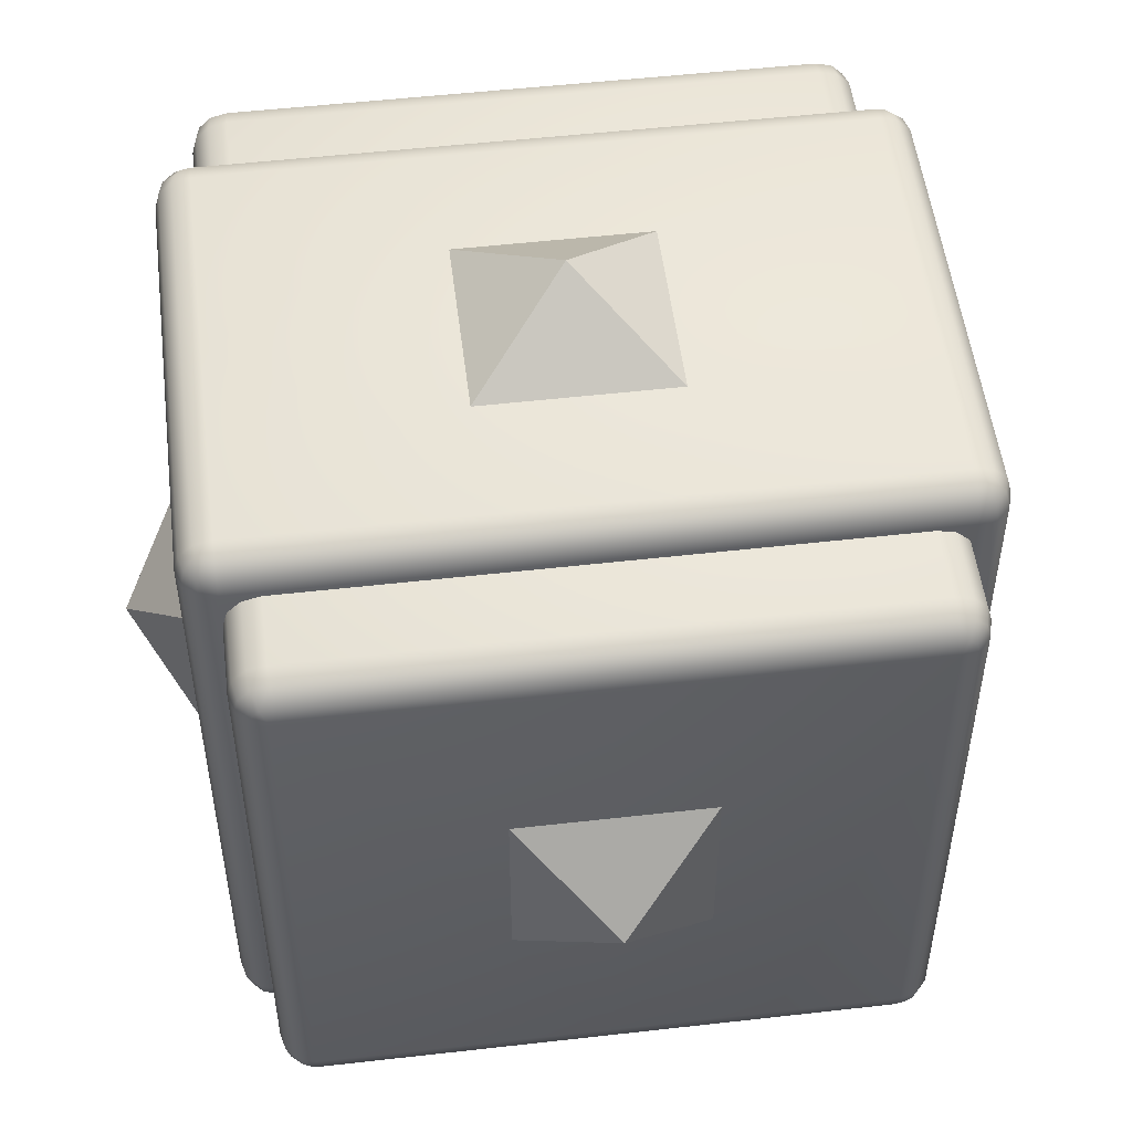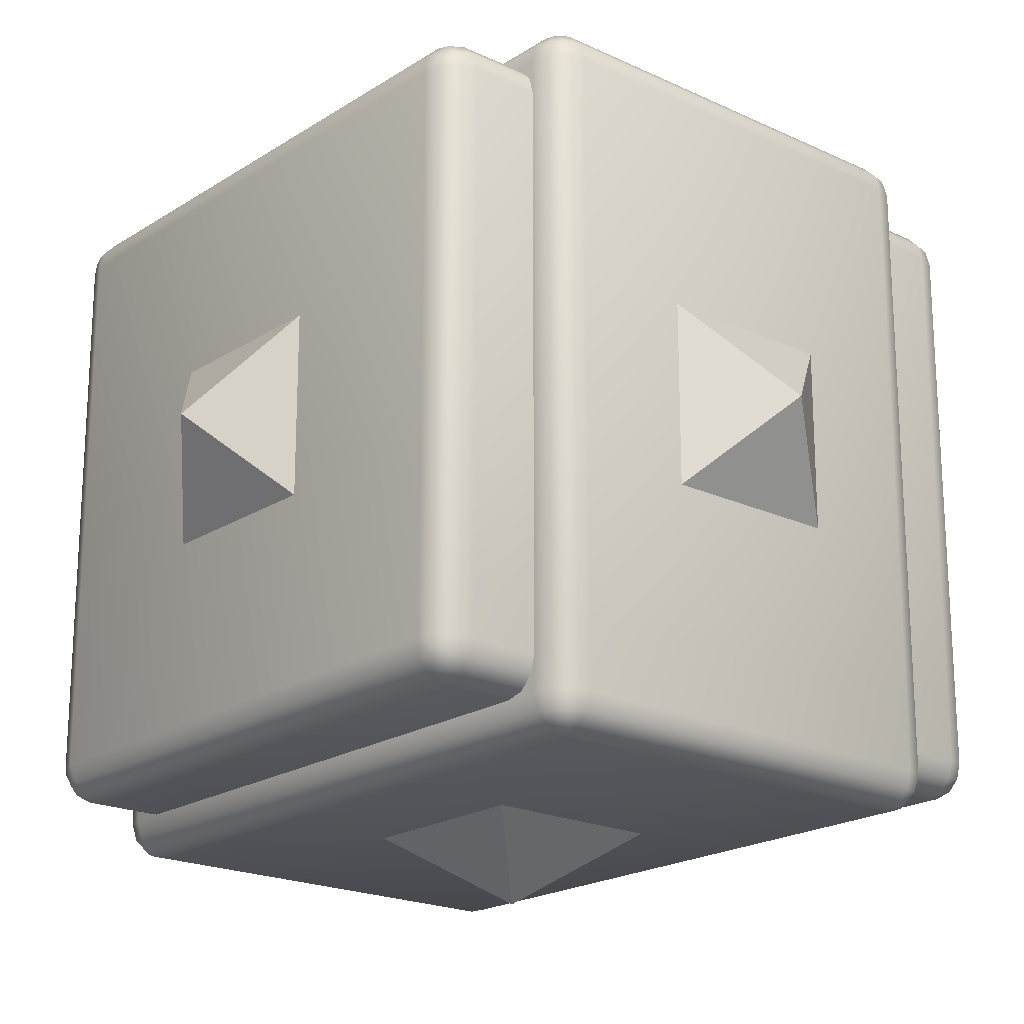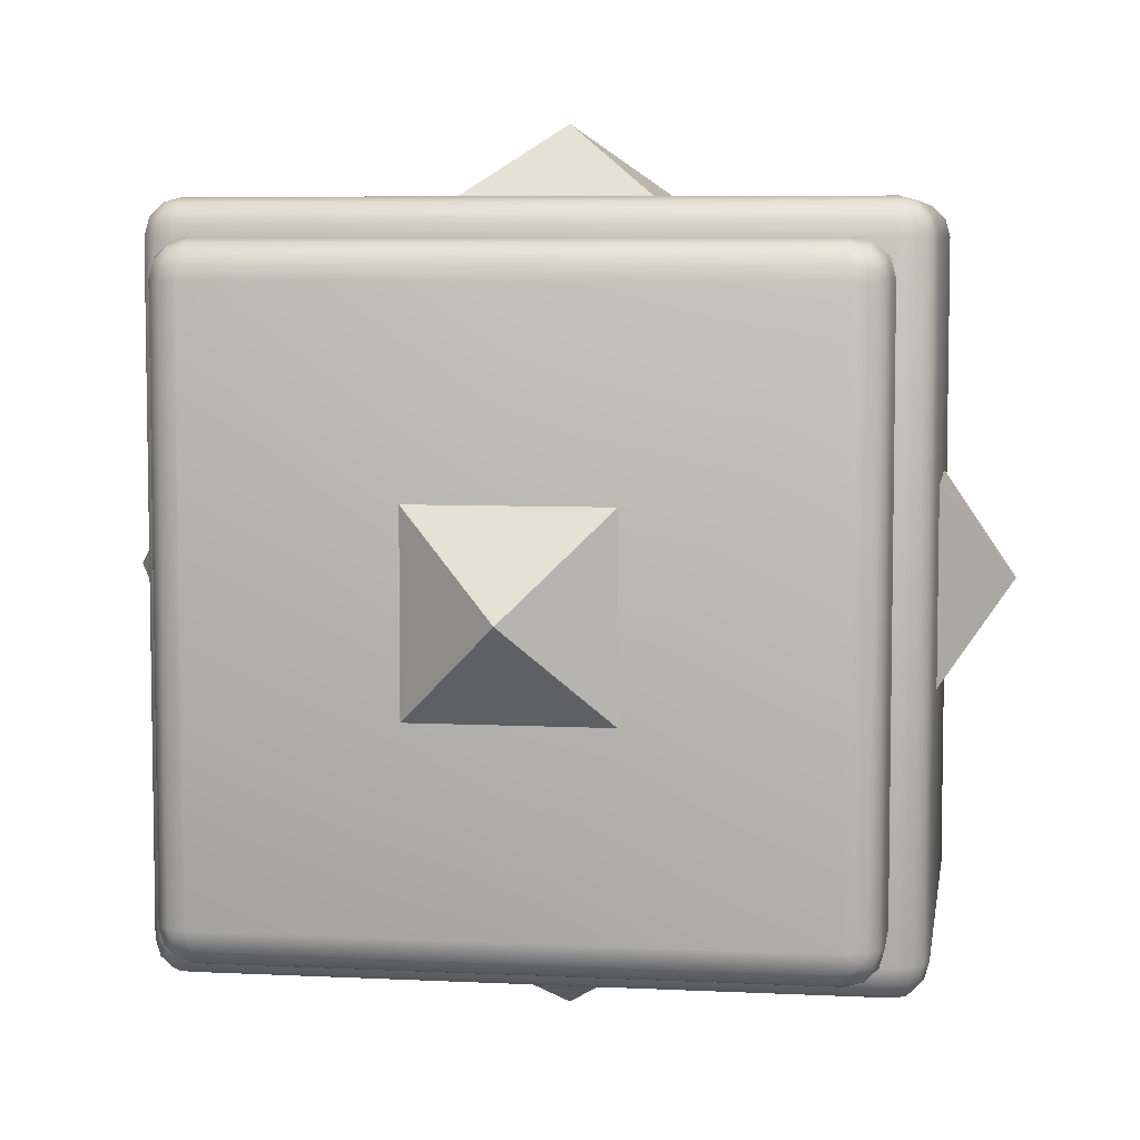
<metadata>
{"format":"obj","ext":"obj","renderer":"f3d","projection":"perspective","resolution":1024,"background":"white","views":[{"elev":52.0,"azim":83.0,"up":"+Y"},{"elev":-20.2,"azim":139.3,"up":"+Y"},{"elev":6.4,"azim":98.5,"up":"+Y"}]}
</metadata>
<code>
v 0.3217 -0.475 -0.4875
v 0.3433 -0.45 -0.475
v 0.3375 -0.475 -0.4716
v -0.3217 -0.475 -0.4875
v -0.3433 -0.45 -0.475
v -0.3375 -0.475 -0.4716
v 0.3217 -0.475 0.4875
v -0.35 -0.45 -0.45
v 0.3433 -0.45 0.475
v 0.3375 -0.475 0.4716
v -0.3217 -0.475 0.4875
v -0.3433 -0.475 -0.45
v -0.3 -0.5 -0.45
v -0.3433 -0.45 0.475
v -0.3375 -0.475 0.4716
v -0.35 -0.45 0.45
v -0.3433 -0.475 0.45
v -0.3 -0.5 0.45
v -0.325 0.4933 0.45
v 0.35 -0.45 0.45
v 0.3433 -0.475 0.45
v -0.3433 0.45 0.475
v -0.3217 0.475 0.4875
v -0.3375 0.475 0.4716
v -0.325 0.4933 -0.45
v 0.3 -0.5 0.45
v -0.475 0.399 0.4439
v -0.4933 -0.3963 0.4275
v 0.35 -0.45 -0.45
v -0.475 -0.399 0.4439
v 0.325 0.4933 0.45
v -0.3 -0.475 0.4933
v -0.3 0.5 0.45
v 0.3433 0.45 0.475
v 0.3217 0.475 0.4875
v 0.3433 -0.475 -0.45
v -0.3433 0.45 -0.475
v 0.3375 0.475 0.4716
v -0.3217 0.475 -0.4875
v -0.3375 0.475 -0.4716
v 0.3 -0.5 -0.45
v -0.3 0.45 0.5
v 0.475 0.399 0.4439
v 0.4933 -0.3963 0.4275
v 0.475 -0.399 0.4439
v 0.3 -0.475 0.4933
v 0 -0.4933 0.475
v 0 -0.475 0.4933
v 0.3 0.5 0.45
v 0.3 0.45 0.5
v 0 -0.45 0.5
v 0.3 0.475 0.4933
v -0.475 0.399 -0.4439
v -0.4933 -0.3963 -0.4275
v -0.475 -0.399 -0.4439
v 0 0 0.6
v 0.1321 -0.132 0.5
v -0.3 0.475 0.4933
v -0.1321 -0.132 0.5
v 0.325 0.4933 -0.45
v 0.35 0.45 0.45
v 0.325 -0.45 0.4933
v 0.3125 -0.4933 0.4716
v -0.3 -0.475 -0.4933
v -0.3 0.5 -0.45
v 0.3217 -0.4933 0.4625
v 0.1321 0.5 0.132
v 0 0.45 0.5
v 0 0.475 0.4933
v -0.35 0.45 0.45
v -0.325 -0.45 0.4933
v 0.3433 0.45 -0.475
v 0.3217 0.475 -0.4875
v 0.3375 0.475 -0.4716
v -0.3125 -0.4933 0.4716
v -0.3217 -0.4933 0.4625
v -0.1321 0.5 0.132
v -0.3 0.45 -0.5
v 0.3125 0.4933 0.4716
v 0.3217 0.4933 0.4625
v 0.475 0.399 -0.4439
v 0.4933 -0.3963 -0.4275
v 0.475 -0.399 -0.4439
v 0.1321 0.132 0.5
v -0.3125 0.4933 0.4716
v 0.1321 -0.5 0.132
v 0.3 -0.475 -0.4933
v 0 -0.4933 -0.475
v 0 -0.475 -0.4933
v 0.3 0.5 -0.45
v -0.3217 0.4933 0.4625
v 0.5 0.3977 0.4033
v 0.5 0.132 0.132
v 0.5 -0.132 0.132
v -0.1321 0.132 0.5
v 0.3 0.45 -0.5
v 0 -0.45 -0.5
v -0.1321 -0.5 0.132
v -0.5 0.3977 0.4033
v -0.5 0.132 0.132
v 0.3 0.475 -0.4933
v -0.5 -0.132 0.132
v -0.45 -0.4433 0.425
v 0 0 -0.6
v 0.1321 -0.132 -0.5
v -0.2 -0.425 0.4433
v -0.3 0.475 -0.4933
v -0.45 -0.425 0.4433
v -0.325 0.45 0.4933
v -0.3433 0.475 0.45
v -0.1321 -0.132 -0.5
v -0.3 -0.45 0.5
v 0 0.6 0
v 0.35 0.45 -0.45
v -0.3 -0.4933 0.475
v -0.325 -0.4933 0.45
v -0.3 0.4933 0.475
v 0.45 -0.4433 0.425
v 0.325 -0.45 -0.4933
v 0.3125 -0.4933 -0.4716
v 0.3217 -0.4933 -0.4625
v 0.1321 0.5 -0.132
v 0 0.45 -0.5
v 0 0.475 -0.4933
v 0.2 -0.425 0.4433
v 0.45 -0.425 0.4433
v -0.475 -0.4372 0.4221
v -0.35 0.45 -0.45
v -0.4934 -0.4111 0.4235
v -0.4933 -0.4205 0.4142
v -0.325 -0.45 -0.4933
v -0.3125 -0.4933 -0.4716
v -0.3217 -0.4933 -0.4625
v -0.1321 0.5 -0.132
v -0.4933 0.4205 0.4142
v -0.4933 0.425 0.3973
v 0.3125 0.4933 -0.4716
v 0.3217 0.4933 -0.4625
v -0.2 -0.4 0.45
v -0.45 -0.4 0.45
v -0.45 -0.45 0.4
v 0 -0.6 0
v 0.1321 0.132 -0.5
v -0.3125 0.4933 -0.4716
v 0.1321 -0.5 -0.132
v -0.475 -0.4433 0.3993
v -0.2 0.4 0.45
v -0.45 0.425 0.4433
v -0.3217 0.4933 -0.4625
v -0.45 0.4 0.45
v 0.325 0.45 0.4933
v -0.2 0.425 0.4433
v 0.5 0.3977 -0.4033
v -0.45 0.4433 0.425
v 0.6 -0 0
v 0.5 0.132 -0.132
v -0.4933 -0.425 0.3973
v 0.3433 0.475 0.45
v 0.5 -0.132 -0.132
v 0.3 -0.45 0.5
v -0.2 -0.4433 0.425
v 0.3 -0.4933 0.475
v 0 0.5 0.45
v -0.1321 0.132 -0.5
v -0.1321 -0.5 -0.132
v 0 0.4933 0.475
v 0.325 -0.4933 0.45
v 0.3 0.4933 0.475
v -0.5 0.3977 -0.4033
v 0 -0.5 0.45
v -0.6 -0 0
v -0.5 0.132 -0.132
v 0.475 -0.4372 0.4221
v 0.4934 -0.4111 0.4235
v -0.5 -0.132 -0.132
v 0.4933 -0.4205 0.4142
v 0.4933 0.4205 0.4142
v 0.4933 0.425 0.3973
v 0.2 -0.4 0.45
v -0.45 -0.4433 -0.425
v -0.2 -0.425 -0.4433
v -0.45 -0.425 -0.4433
v -0.325 0.45 -0.4933
v -0.3433 0.475 -0.45
v 0.45 -0.4 0.45
v -0.3 -0.45 -0.5
v -0.3 -0.4933 -0.475
v 0.45 -0.45 0.4
v -0.325 -0.4933 -0.45
v -0.3 0.4933 -0.475
v 0.475 -0.4433 0.3993
v 0.2 0.4 0.45
v 0.45 0.425 0.4433
v 0.45 0.4 0.45
v 0.2 0.425 0.4433
v 0.45 0.4433 0.425
v 0.4933 -0.425 0.3973
v 0.2 -0.4433 0.425
v 0.45 -0.4433 -0.425
v 0.2 -0.425 -0.4433
v 0.45 -0.425 -0.4433
v -0.475 -0.4372 -0.4221
v -0.4934 -0.4111 -0.4235
v -0.4933 -0.4205 -0.4142
v -0.4933 0.4205 -0.4142
v -0.4933 0.425 -0.3973
v -0.2 -0.4 -0.45
v -0.45 -0.4 -0.45
v -0.45 -0.45 -0.4
v -0.475 -0.4433 -0.3993
v -0.2 0.4 -0.45
v -0.45 0.425 -0.4433
v -0.45 0.4 -0.45
v 0.475 0.4433 0.3993
v 0.45 0.45 0.4
v 0.2 -0.45 0.4
v 0.325 0.45 -0.4933
v 0.475 -0.4213 0.438
v 0.475 0.4372 0.4221
v -0.2 0.425 -0.4433
v -0.45 0.4433 -0.425
v -0.4933 -0.425 -0.3973
v 0.3433 0.475 -0.45
v 0.5 -0.3977 0.4033
v 0.4933 0.3963 0.4275
v 0.3 -0.45 -0.5
v 0.4933 0.4111 0.4235
v -0.2 -0.4433 -0.425
v 0.475 0.4213 0.438
v 0.3 -0.4933 -0.475
v 0.2 0.4433 0.425
v 0 0.5 -0.45
v 0.2 0.45 0.4
v 0 0.4933 -0.475
v -0.475 0.4433 0.3993
v 0.325 -0.4933 -0.45
v 0.3 0.4933 -0.475
v -0.45 0.45 0.4
v -0.2 -0.45 0.4
v -0.475 -0.4213 0.438
v -0.475 0.4372 0.4221
v -0.5 -0.3977 0.4033
v -0.4933 0.3963 0.4275
v -0.4933 0.4111 0.4235
v -0.475 0.4213 0.438
v -0.2 0.4433 0.425
v -0.2 0.45 0.4
v 0 0.132 0.5
v 0 -0.5 -0.45
v 0.475 -0.4372 -0.4221
v 0.4934 -0.4111 -0.4235
v 0.4933 -0.4205 -0.4142
v 0.4933 0.4205 -0.4142
v 0.4933 0.425 -0.3973
v 0.2 -0.4 -0.45
v 0.45 -0.4 -0.45
v 0.45 -0.45 -0.4
v 0.475 -0.4433 -0.3993
v 0.2 0.4 -0.45
v 0.45 0.425 -0.4433
v 0.45 0.4 -0.45
v 0 -0.132 0.5
v 0 0.5 0.132
v 0 -0.5 0.132
v 0.2 0.425 -0.4433
v 0.45 0.4433 -0.425
v 0.4933 -0.425 -0.3973
v 0.2 -0.4433 -0.425
v 0.475 0.4433 -0.3993
v 0.45 0.45 -0.4
v 0.2 -0.45 -0.4
v 0.475 -0.4213 -0.438
v 0.475 0.4372 -0.4221
v 0.5 -0.3977 -0.4033
v 0.4933 0.3963 -0.4275
v 0.4933 0.4111 -0.4235
v 0.475 0.4213 -0.438
v 0.2 0.4433 -0.425
v 0.2 0.45 -0.4
v -0.475 0.4433 -0.3993
v -0.45 0.45 -0.4
v -0.2 -0.45 -0.4
v -0.475 -0.4213 -0.438
v -0.475 0.4372 -0.4221
v -0.5 -0.3977 -0.4033
v -0.4933 0.3963 -0.4275
v -0.4933 0.4111 -0.4235
v -0.475 0.4213 -0.438
v -0.2 0.4433 -0.425
v -0.2 0.45 -0.4
v 0 0.132 -0.5
v 0 -0.132 -0.5
v 0 0.5 -0.132
v 0 -0.5 -0.132
v -0.5 0.132 0
v 0.3433 -0.475 0
v 0.45 0.45 0
v -0.325 0.4933 0
v -0.1321 -0.5 0
v 0.3433 0.475 0
v -0.35 -0.45 -0
v 0.1321 -0.5 0
v 0.5 -0.132 0
v -0.3433 0.475 0
v 0.1321 0.5 0
v 0.325 -0.4933 0
v -0.3 -0.5 0
v -0.35 0.45 0
v 0.3 0.5 0
v -0.3433 -0.475 0
v -0.2 -0.45 0
v -0.1321 0.5 0
v -0.4933 0.425 0
v -0.45 0.45 0
v -0.325 -0.4933 0
v 0 -0.5 0
v -0.5 -0.132 0
v 0.2 -0.45 0
v 0.3 -0.5 0
v 0.325 0.4933 0
v -0.45 -0.45 0
v 0 0.5 0
v 0.35 -0.45 -0
v 0.5 0.132 0
v 0.35 0.45 0
v 0.2 0.45 0
v -0.2 0.45 0
v 0.4933 0.425 0
v 0.45 -0.45 0
v -0.5 -0.3977 0
v -0.4933 -0.425 0
v -0.475 0.4433 0
v -0.5 0.3977 0
v -0.475 -0.4433 0
v 0.475 0.4433 0
v 0.475 -0.4433 0
v 0.4933 -0.425 0
v 0.5 0.3977 0
v 0.5 -0.3977 0
v -0.3 0.5 0
f 64 88 187
f 310 189 315
f 10 62 7
f 319 167 26
f 135 245 241
f 298 184 304
f 6 131 4
f 231 215 233
f 162 26 63
f 119 3 1
f 298 33 340
f 249 187 88
f 285 54 203
f 217 74 72
f 77 263 113
f 202 182 180
f 226 89 97
f 40 183 37
f 126 179 125
f 187 13 132
f 141 161 103
f 16 15 14
f 339 153 338
f 186 89 64
f 87 88 89
f 205 287 169
f 305 113 67
f 185 218 45
f 78 97 186
f 209 228 282
f 123 107 124
f 264 98 142
f 32 47 48
f 96 97 123
f 257 268 199
f 183 107 78
f 217 101 73
f 182 207 181
f 281 284 280
f 163 309 322
f 300 61 325
f 46 47 162
f 110 298 304
f 133 4 132
f 112 48 51
f 124 190 234
f 108 139 140
f 242 129 28
f 213 55 53
f 176 224 174
f 81 82 83
f 146 130 157
f 222 285 204
f 38 151 34
f 210 204 202
f 34 62 9
f 95 59 56
f 232 340 322
f 214 177 178
f 249 230 41
f 13 189 133
f 23 91 24
f 68 52 69
f 149 65 144
f 13 133 132
f 327 238 247
f 243 244 99
f 149 25 65
f 53 54 286
f 238 241 154
f 1 121 120
f 117 69 166
f 332 206 313
f 237 124 234
f 30 150 27
f 29 3 2
f 141 311 239
f 188 198 216
f 116 310 315
f 170 162 47
f 149 39 40
f 169 206 205
f 100 171 102
f 53 287 288
f 113 134 312
f 13 316 307
f 254 335 328
f 191 176 173
f 71 15 11
f 101 137 73
f 199 200 201
f 326 270 279
f 83 261 81
f 14 70 16
f 123 101 96
f 18 76 116
f 174 45 218
f 80 49 79
f 26 167 66
f 61 9 20
f 265 266 260
f 26 316 319
f 272 252 250
f 128 5 8
f 329 191 188
f 38 61 158
f 192 193 195
f 223 320 300
f 62 50 160
f 256 272 201
f 114 300 325
f 329 258 336
f 93 94 155
f 330 99 333
f 314 280 332
f 188 173 118
f 171 317 102
f 261 277 81
f 130 129 242
f 201 250 199
f 270 273 266
f 253 277 273
f 43 227 229
f 273 260 266
f 19 24 91
f 141 127 146
f 326 215 297
f 316 18 307
f 119 72 2
f 190 232 234
f 309 232 322
f 150 245 27
f 87 119 1
f 304 128 308
f 144 107 39
f 321 210 209
f 92 178 177
f 29 325 323
f 269 253 273
f 91 85 33
f 50 51 160
f 320 90 309
f 246 238 154
f 66 7 63
f 104 105 292
f 194 45 43
f 37 131 5
f 64 131 186
f 46 62 160
f 67 113 263
f 236 3 36
f 213 207 208
f 109 24 22
f 155 324 93
f 170 115 18
f 280 205 206
f 213 288 212
f 69 168 166
f 275 274 82
f 131 78 186
f 99 135 136
f 41 120 121
f 143 105 104
f 294 145 142
f 305 122 113
f 155 156 324
f 173 126 118
f 285 286 54
f 229 177 219
f 103 106 108
f 193 219 196
f 164 104 111
f 289 281 290
f 58 85 23
f 49 320 309
f 278 270 266
f 201 255 256
f 142 145 302
f 203 55 283
f 40 128 184
f 253 153 276
f 236 296 306
f 209 202 180
f 212 284 221
f 220 221 289
f 40 25 149
f 95 56 248
f 286 169 287
f 87 120 230
f 340 163 322
f 60 74 138
f 73 138 74
f 320 158 300
f 135 99 244
f 335 178 328
f 6 189 12
f 80 31 49
f 65 190 144
f 294 142 165
f 36 323 296
f 65 298 340
f 98 299 142
f 56 59 262
f 84 56 57
f 252 251 274
f 142 302 86
f 136 332 313
f 100 295 171
f 32 71 11
f 116 307 18
f 264 142 86
f 138 137 90
f 232 237 234
f 56 262 57
f 138 90 60
f 240 130 127
f 224 225 44
f 251 83 82
f 261 255 259
f 41 121 236
f 74 114 72
f 230 120 41
f 310 16 301
f 259 260 261
f 226 217 119
f 11 76 75
f 81 276 275
f 168 163 166
f 68 58 42
f 42 51 68
f 90 137 237
f 301 12 310
f 153 253 254
f 156 155 159
f 118 125 198
f 147 148 150
f 215 219 214
f 32 75 115
f 225 92 227
f 257 250 258
f 297 214 335
f 267 252 274
f 204 285 203
f 274 251 82
f 140 240 108
f 297 269 270
f 258 252 267
f 275 276 153
f 197 224 176
f 71 22 14
f 172 175 171
f 49 168 79
f 325 20 323
f 20 10 21
f 169 330 333
f 92 339 338
f 243 242 28
f 204 283 202
f 10 167 21
f 224 44 174
f 211 212 220
f 316 41 319
f 296 20 21
f 152 154 148
f 171 175 317
f 115 75 18
f 194 179 185
f 113 312 77
f 241 148 154
f 177 227 92
f 63 46 162
f 33 85 117
f 16 308 301
f 288 205 284
f 18 75 76
f 157 130 242
f 2 114 29
f 296 167 306
f 80 35 38
f 132 64 187
f 151 52 50
f 208 283 55
f 84 248 56
f 197 339 224
f 157 334 146
f 197 336 337
f 157 330 331
f 338 178 92
f 136 333 99
f 188 318 329
f 164 291 104
f 134 113 293
f 122 293 113
f 94 303 155
f 308 8 301
f 163 117 166
f 104 292 111
f 327 281 314
f 180 181 228
f 8 6 12
f 195 196 231
f 143 104 291
f 267 339 337
f 267 336 258
f 222 334 331
f 222 330 285
f 254 338 153
f 129 30 28
f 91 33 19
f 257 318 271
f 160 48 46
f 194 229 193
f 333 206 169
f 70 304 308
f 209 311 321
f 26 66 63
f 27 28 30
f 43 44 225
f 108 127 103
f 307 189 13
f 236 319 41
f 314 235 238
f 235 135 241
f 159 155 303
f 176 218 173
f 112 109 71
f 150 139 147
f 27 244 243
f 24 70 22
f 165 142 299
f 79 52 35
f 109 58 23
f 116 15 17
f 38 31 80
f 321 146 334
f 172 171 295
f 64 89 88
f 310 12 189
f 10 9 62
f 319 306 167
f 135 244 245
f 298 25 184
f 6 5 131
f 231 196 215
f 119 2 3
f 298 19 33
f 249 13 187
f 217 73 74
f 202 283 182
f 226 87 89
f 40 39 183
f 126 185 179
f 141 239 161
f 16 17 15
f 339 274 153
f 186 97 89
f 87 230 88
f 185 126 218
f 78 123 97
f 209 180 228
f 123 78 107
f 32 115 47
f 96 226 97
f 257 271 268
f 183 39 107
f 217 96 101
f 182 208 207
f 281 221 284
f 163 49 309
f 300 158 61
f 46 48 47
f 110 19 298
f 133 6 4
f 112 32 48
f 124 107 190
f 108 106 139
f 213 208 55
f 81 275 82
f 146 127 130
f 38 35 151
f 210 222 204
f 34 151 62
f 232 65 340
f 214 219 177
f 249 88 230
f 23 85 91
f 68 50 52
f 327 314 238
f 53 55 54
f 238 235 241
f 1 3 121
f 117 58 69
f 332 280 206
f 237 101 124
f 30 140 150
f 29 36 3
f 141 321 311
f 188 118 198
f 116 17 310
f 170 26 162
f 149 144 39
f 53 286 287
f 13 249 316
f 254 269 335
f 191 197 176
f 71 14 15
f 101 237 137
f 199 268 200
f 326 297 270
f 83 256 261
f 14 22 70
f 123 124 101
f 174 44 45
f 61 34 9
f 265 278 266
f 26 170 316
f 272 251 252
f 128 37 5
f 329 336 191
f 38 34 61
f 192 194 193
f 223 60 320
f 62 151 50
f 256 83 272
f 114 223 300
f 329 257 258
f 330 242 99
f 314 281 280
f 188 191 173
f 261 260 277
f 201 272 250
f 270 269 273
f 253 276 277
f 43 225 227
f 273 277 260
f 19 110 24
f 141 103 127
f 326 233 215
f 316 170 18
f 119 217 72
f 190 65 232
f 309 90 232
f 150 148 245
f 87 226 119
f 304 184 128
f 144 190 107
f 321 334 210
f 29 114 325
f 269 254 253
f 50 68 51
f 320 60 90
f 246 247 238
f 66 10 7
f 194 185 45
f 37 183 131
f 64 4 131
f 46 7 62
f 236 121 3
f 213 211 207
f 109 23 24
f 170 47 115
f 280 284 205
f 213 53 288
f 69 52 168
f 275 153 274
f 131 183 78
f 173 218 126
f 285 169 286
f 229 227 177
f 103 161 106
f 193 229 219
f 289 221 281
f 58 117 85
f 49 31 320
f 278 279 270
f 201 200 255
f 203 54 55
f 40 37 128
f 236 36 296
f 209 210 202
f 212 288 284
f 220 212 221
f 40 184 25
f 87 1 120
f 340 33 163
f 60 223 74
f 73 137 138
f 320 31 158
f 335 214 178
f 6 133 189
f 36 29 323
f 65 25 298
f 136 235 332
f 32 112 71
f 116 315 307
f 232 90 237
f 240 129 130
f 224 92 225
f 251 272 83
f 261 256 255
f 74 223 114
f 310 17 16
f 259 265 260
f 226 96 217
f 11 15 76
f 81 277 276
f 168 49 163
f 68 69 58
f 42 112 51
f 301 8 12
f 118 126 125
f 147 152 148
f 215 196 219
f 32 11 75
f 257 199 250
f 297 215 214
f 140 30 240
f 297 335 269
f 258 250 252
f 71 109 22
f 325 61 20
f 20 9 10
f 169 285 330
f 92 224 339
f 243 99 242
f 204 203 283
f 10 66 167
f 211 213 212
f 316 249 41
f 296 323 20
f 152 246 154
f 194 192 179
f 241 245 148
f 63 7 46
f 16 70 308
f 288 287 205
f 2 72 114
f 296 21 167
f 80 79 35
f 132 4 64
f 151 35 52
f 208 182 283
f 197 337 339
f 157 331 334
f 197 191 336
f 157 242 330
f 338 328 178
f 136 313 333
f 188 216 318
f 308 128 8
f 163 33 117
f 327 290 281
f 180 182 181
f 8 5 6
f 195 193 196
f 267 274 339
f 267 337 336
f 222 210 334
f 222 331 330
f 254 328 338
f 129 240 30
f 257 329 318
f 160 51 48
f 194 43 229
f 333 313 206
f 70 110 304
f 209 282 311
f 27 243 28
f 43 45 44
f 108 240 127
f 307 315 189
f 236 306 319
f 314 332 235
f 235 136 135
f 176 174 218
f 112 42 109
f 150 140 139
f 27 245 244
f 24 110 70
f 79 168 52
f 109 42 58
f 116 76 15
f 38 158 31
f 321 141 146

</code>
